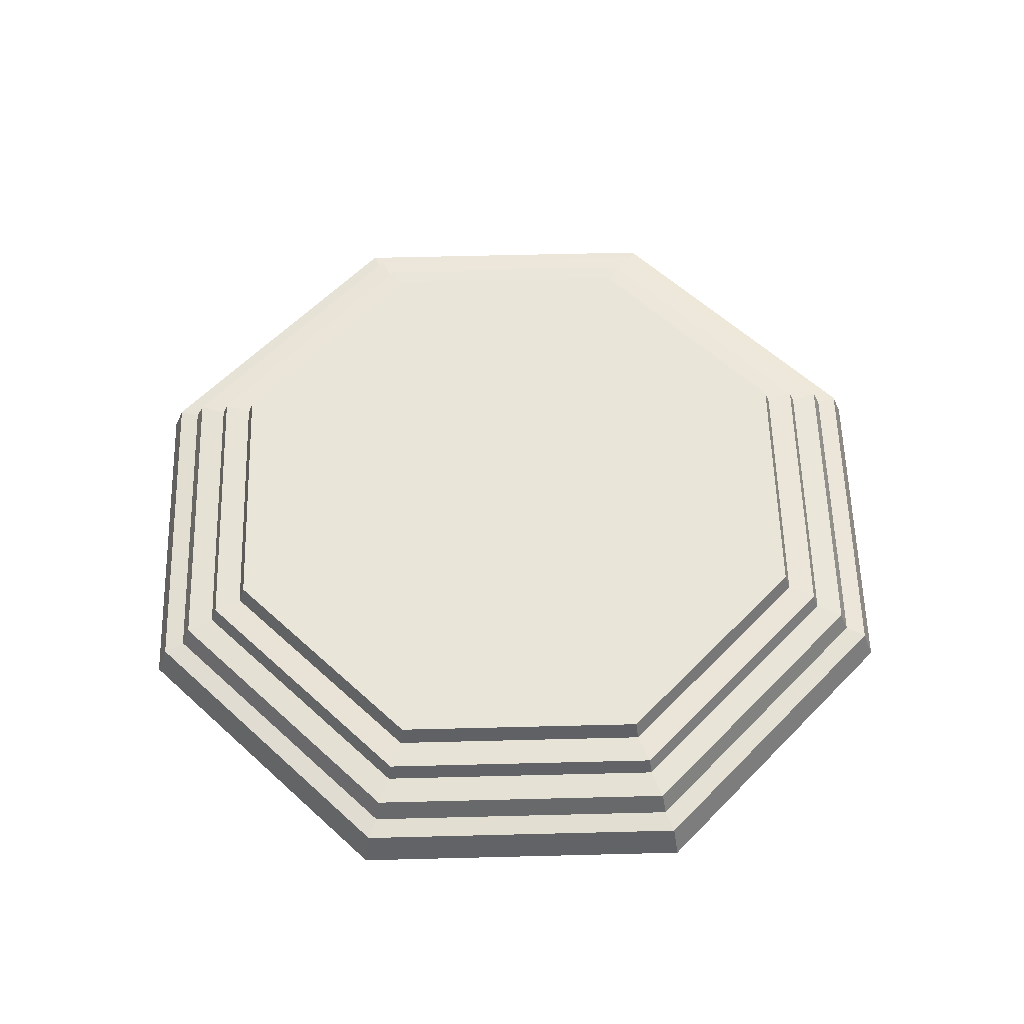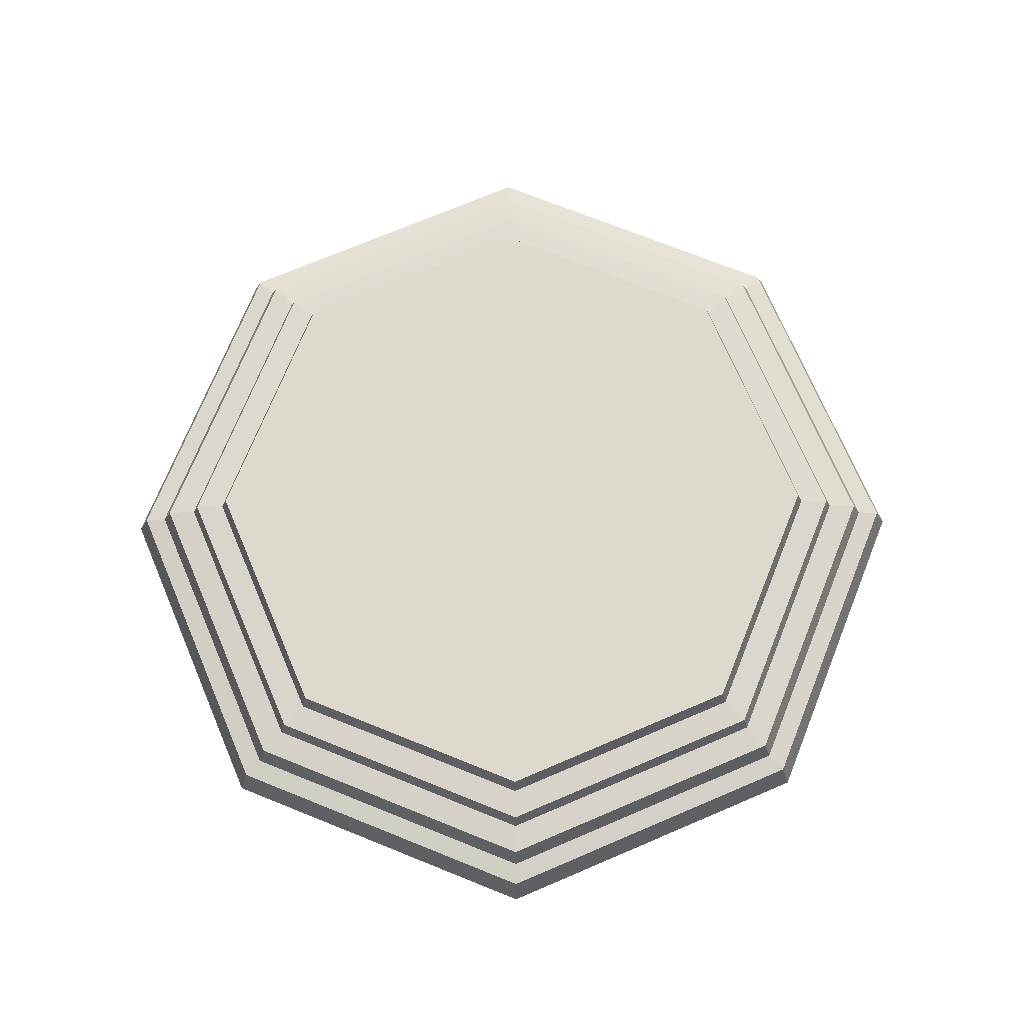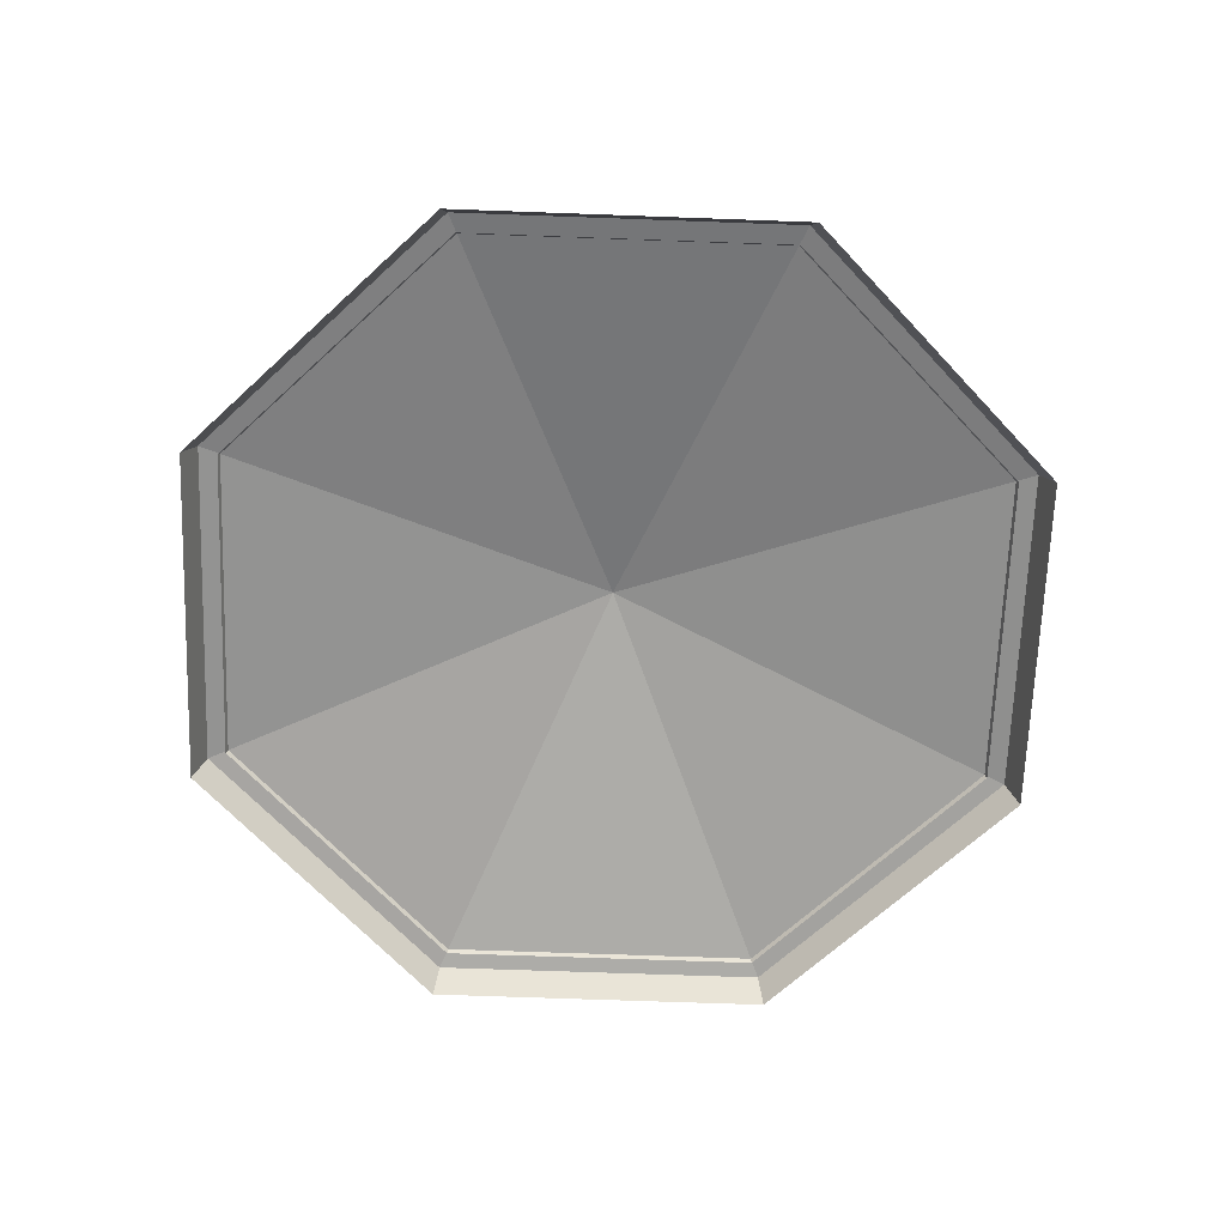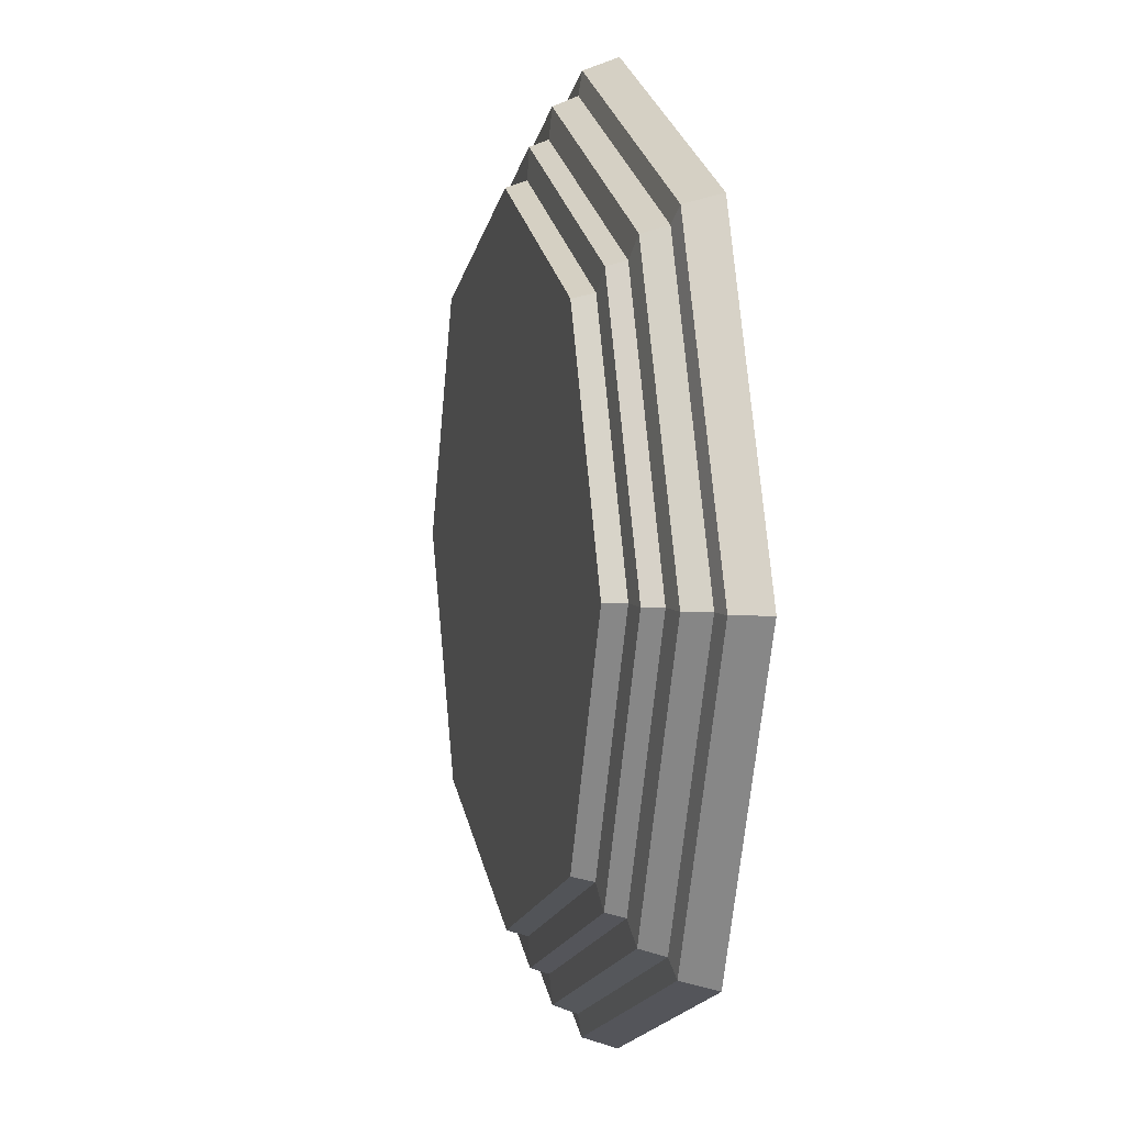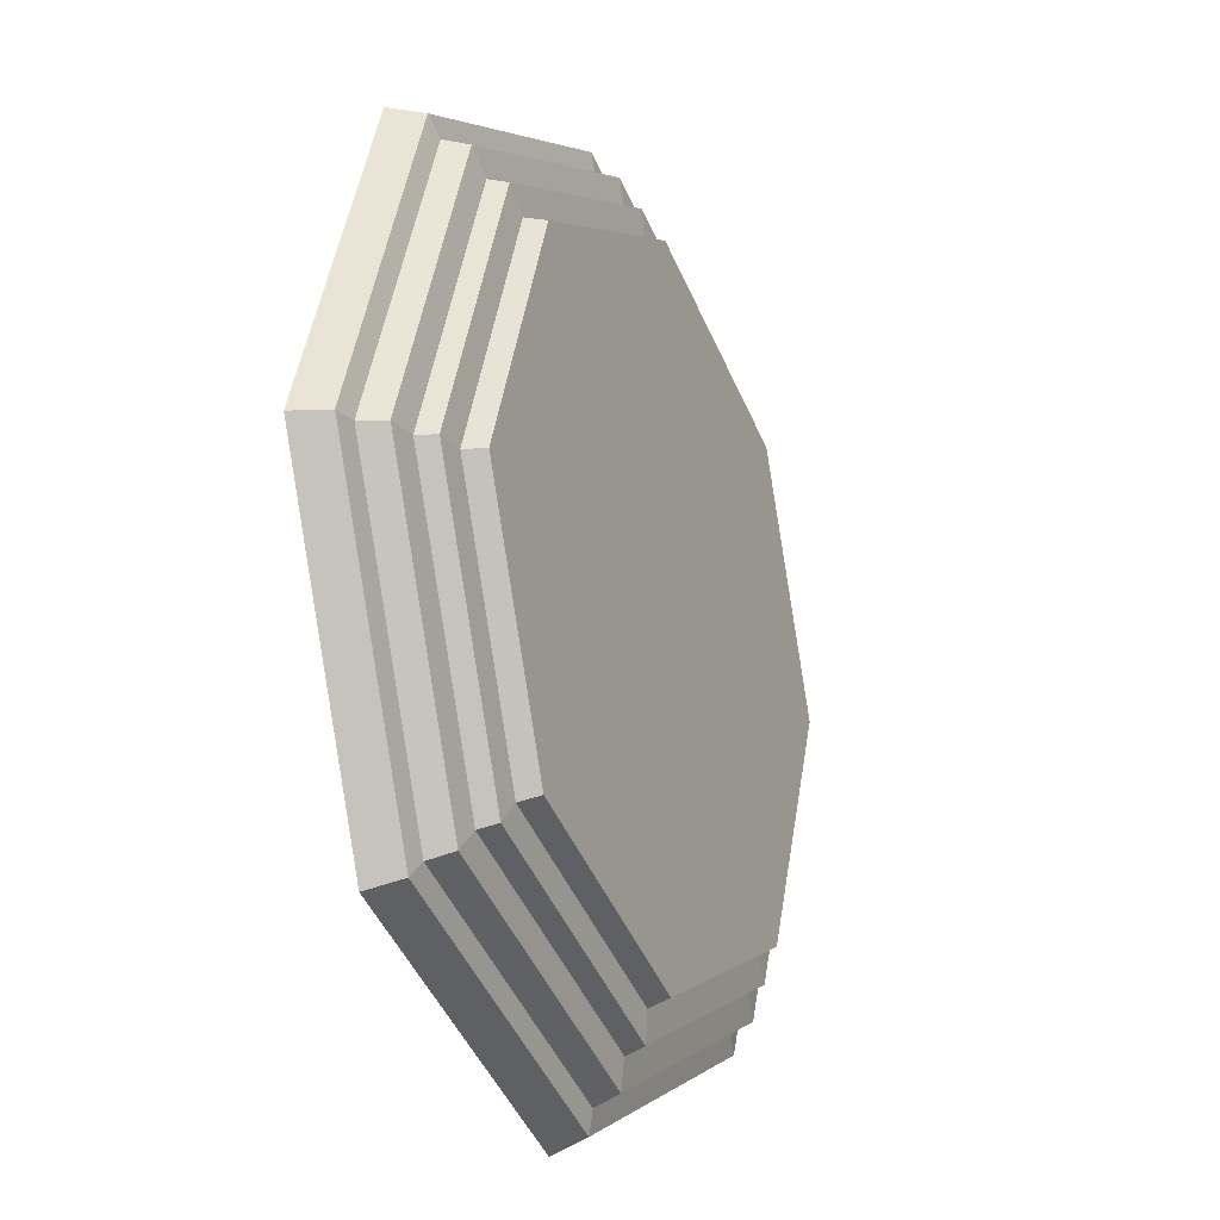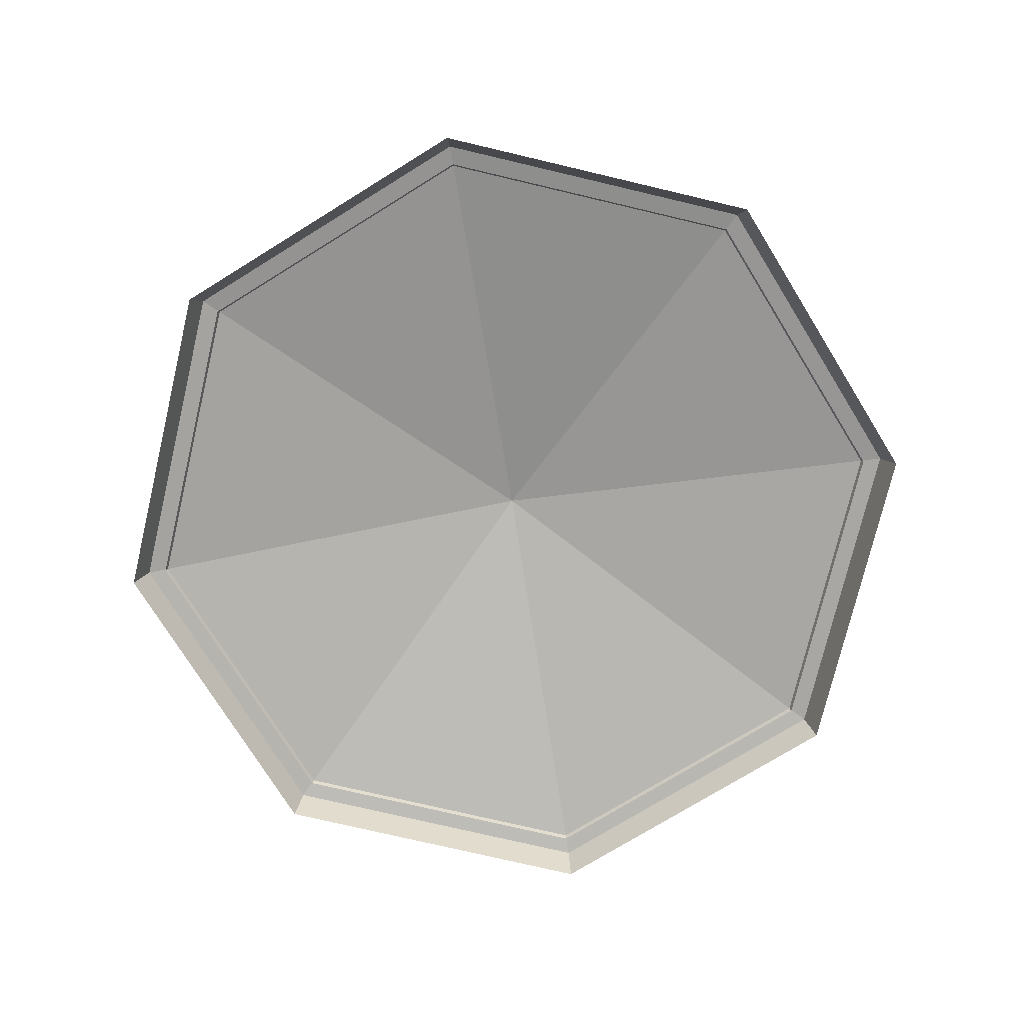
<metadata>
{"format":"obj","ext":"obj","renderer":"f3d","projection":"perspective","resolution":1024,"background":"white","views":[{"elev":58.2,"azim":-159.0,"up":"+Y"},{"elev":72.0,"azim":-90.6,"up":"+Y"},{"elev":-66.7,"azim":-114.6,"up":"+Y"},{"elev":5.4,"azim":-104.0,"up":"+Z"},{"elev":-21.2,"azim":114.0,"up":"+Z"},{"elev":-74.8,"azim":-170.8,"up":"+Y"}]}
</metadata>
<code>
o Cylinder
v 0 1.358 0
v 0 0.3581 -4.307
v 0 0.6855 -4.186
v 3.046 0.3581 -3.046
v 2.96 0.6855 -2.96
v 4.307 0.3581 0
v 4.186 0.6855 0
v 3.046 0.3581 3.046
v 2.96 0.6855 2.96
v -0 0.3581 4.307
v -0 0.6855 4.186
v -3.046 0.3581 3.046
v -2.96 0.6855 2.96
v -4.307 0.3581 0
v -4.186 0.6855 0
v -3.046 0.3581 -3.046
v -2.96 0.6855 -2.96
v 0 0.671 -3.994
v 0 0.9481 -3.881
v 2.824 0.671 -2.824
v 2.744 0.9481 -2.744
v 3.994 0.671 0
v 3.881 0.9481 0
v 2.824 0.671 2.824
v 2.744 0.9481 2.744
v -0 0.671 3.994
v -0 0.9481 3.881
v -2.824 0.671 2.824
v -2.744 0.9481 2.744
v -3.994 0.671 0
v -3.881 0.9481 0
v -2.824 0.671 -2.824
v -2.744 0.9481 -2.744
v 0 0.8701 -3.642
v 0 1.149 -3.539
v 2.576 0.8701 -2.576
v 2.503 1.149 -2.503
v 3.642 0.8701 0
v 3.539 1.149 0
v 2.576 0.8701 2.576
v 2.503 1.149 2.503
v -0 0.8701 3.642
v -0 1.149 3.539
v -2.576 0.8701 2.576
v -2.503 1.149 2.503
v -3.642 0.8701 -0
v -3.539 1.149 -0
v -2.576 0.8701 -2.576
v -2.503 1.149 -2.503
v 0 1.079 -3.286
v 0 1.358 -3.193
v 2.323 1.079 -2.323
v 2.258 1.358 -2.258
v 3.286 1.079 0
v 3.193 1.358 0
v 2.323 1.079 2.323
v 2.258 1.358 2.258
v -0 1.079 3.286
v -0 1.358 3.193
v -2.323 1.079 2.323
v -2.258 1.358 2.258
v -3.286 1.079 -0
v -3.193 1.358 -0
v -2.323 1.079 -2.323
v -2.258 1.358 -2.258
f 1 5 3
f 2 3 5 4
f 1 7 5
f 4 5 7 6
f 1 9 7
f 6 7 9 8
f 1 11 9
f 8 9 11 10
f 1 13 11
f 10 11 13 12
f 1 15 13
f 12 13 15 14
f 1 17 15
f 14 15 17 16
f 1 3 17
f 16 17 3 2
f 1 21 19
f 18 19 21 20
f 1 23 21
f 20 21 23 22
f 1 25 23
f 22 23 25 24
f 1 27 25
f 24 25 27 26
f 1 29 27
f 26 27 29 28
f 1 31 29
f 28 29 31 30
f 1 33 31
f 30 31 33 32
f 1 19 33
f 32 33 19 18
f 1 37 35
f 34 35 37 36
f 1 39 37
f 36 37 39 38
f 1 41 39
f 38 39 41 40
f 1 43 41
f 40 41 43 42
f 1 45 43
f 42 43 45 44
f 1 47 45
f 44 45 47 46
f 1 49 47
f 46 47 49 48
f 1 35 49
f 48 49 35 34
f 1 53 51
f 50 51 53 52
f 1 55 53
f 52 53 55 54
f 1 57 55
f 54 55 57 56
f 1 59 57
f 56 57 59 58
f 1 61 59
f 58 59 61 60
f 1 63 61
f 60 61 63 62
f 1 65 63
f 62 63 65 64
f 1 51 65
f 64 65 51 50

</code>
